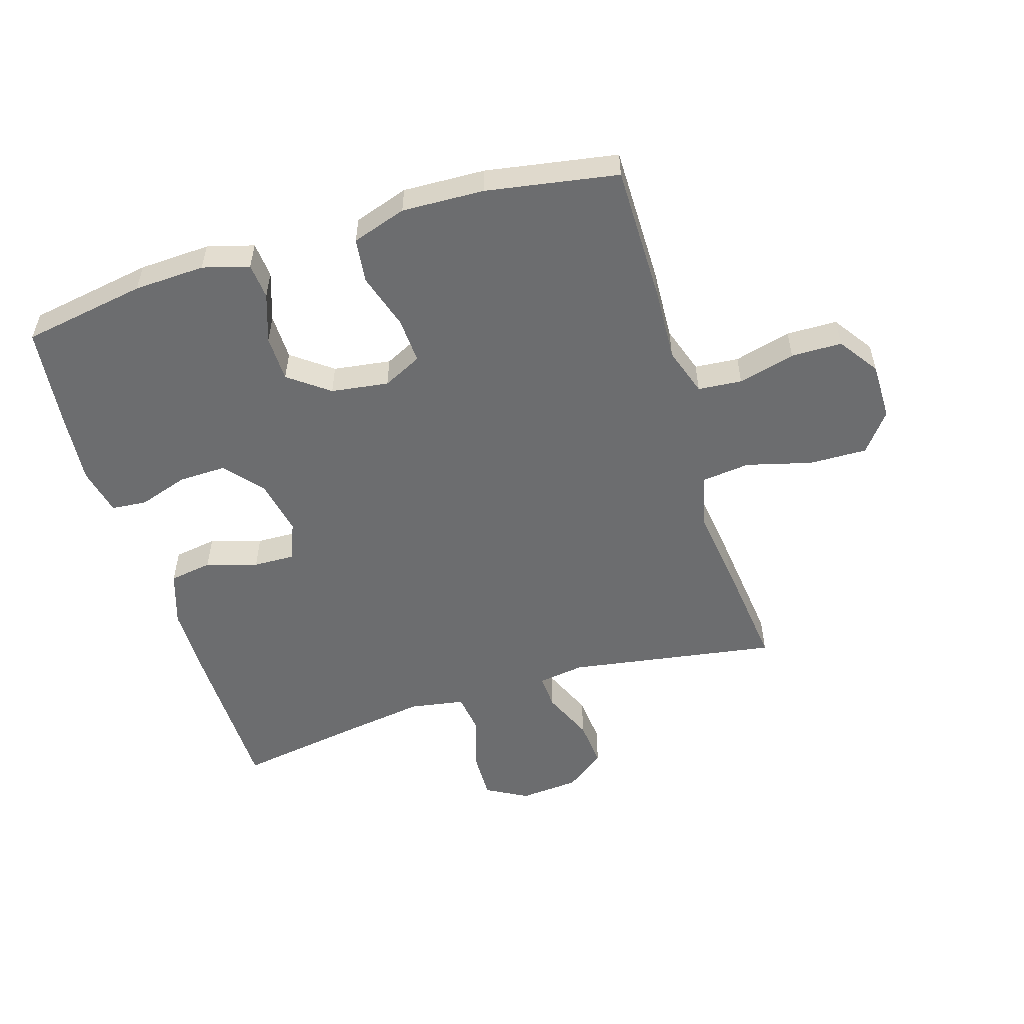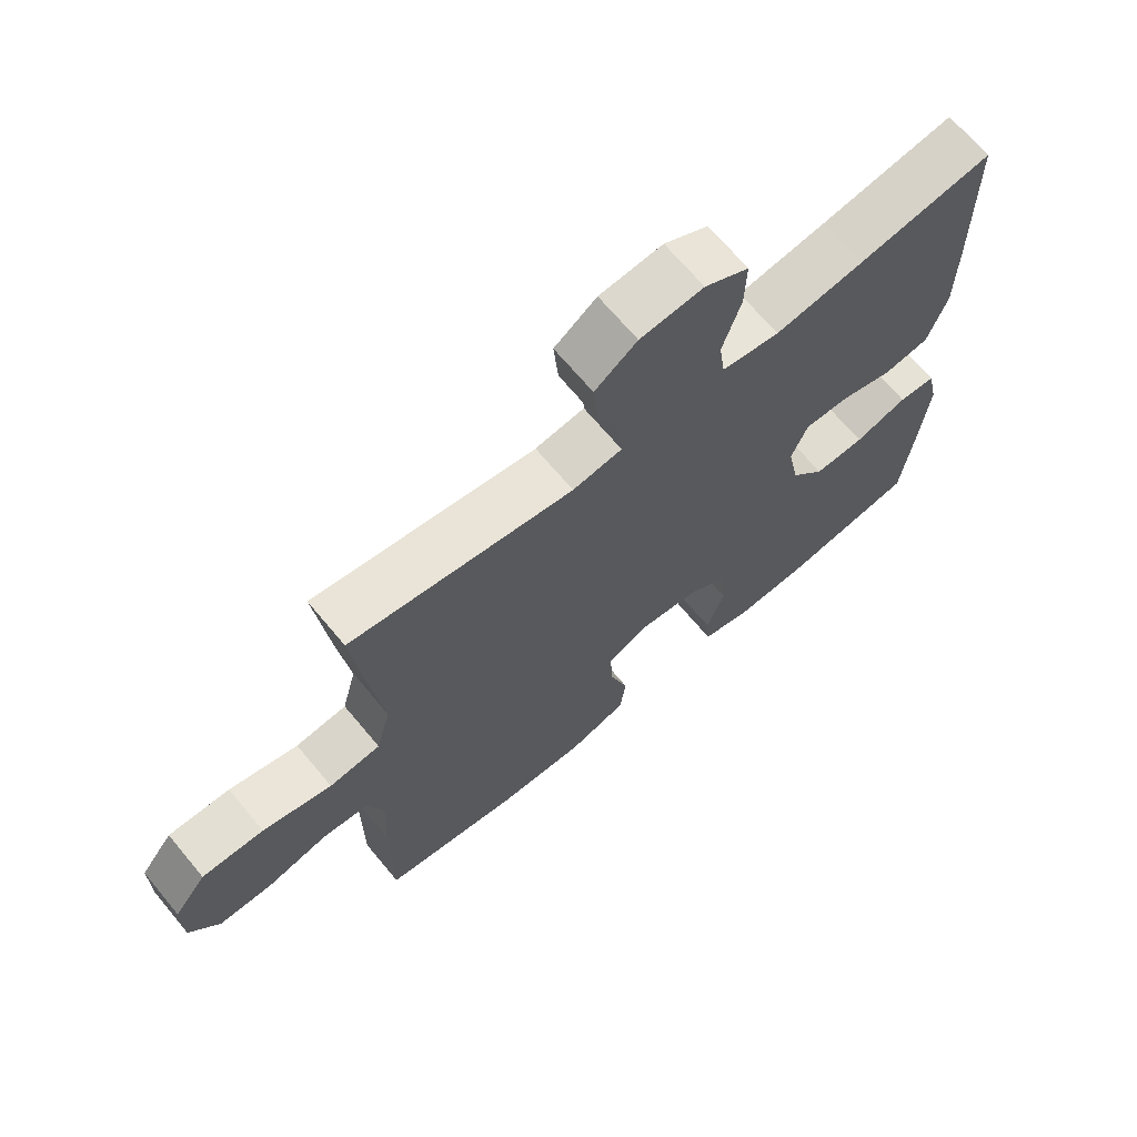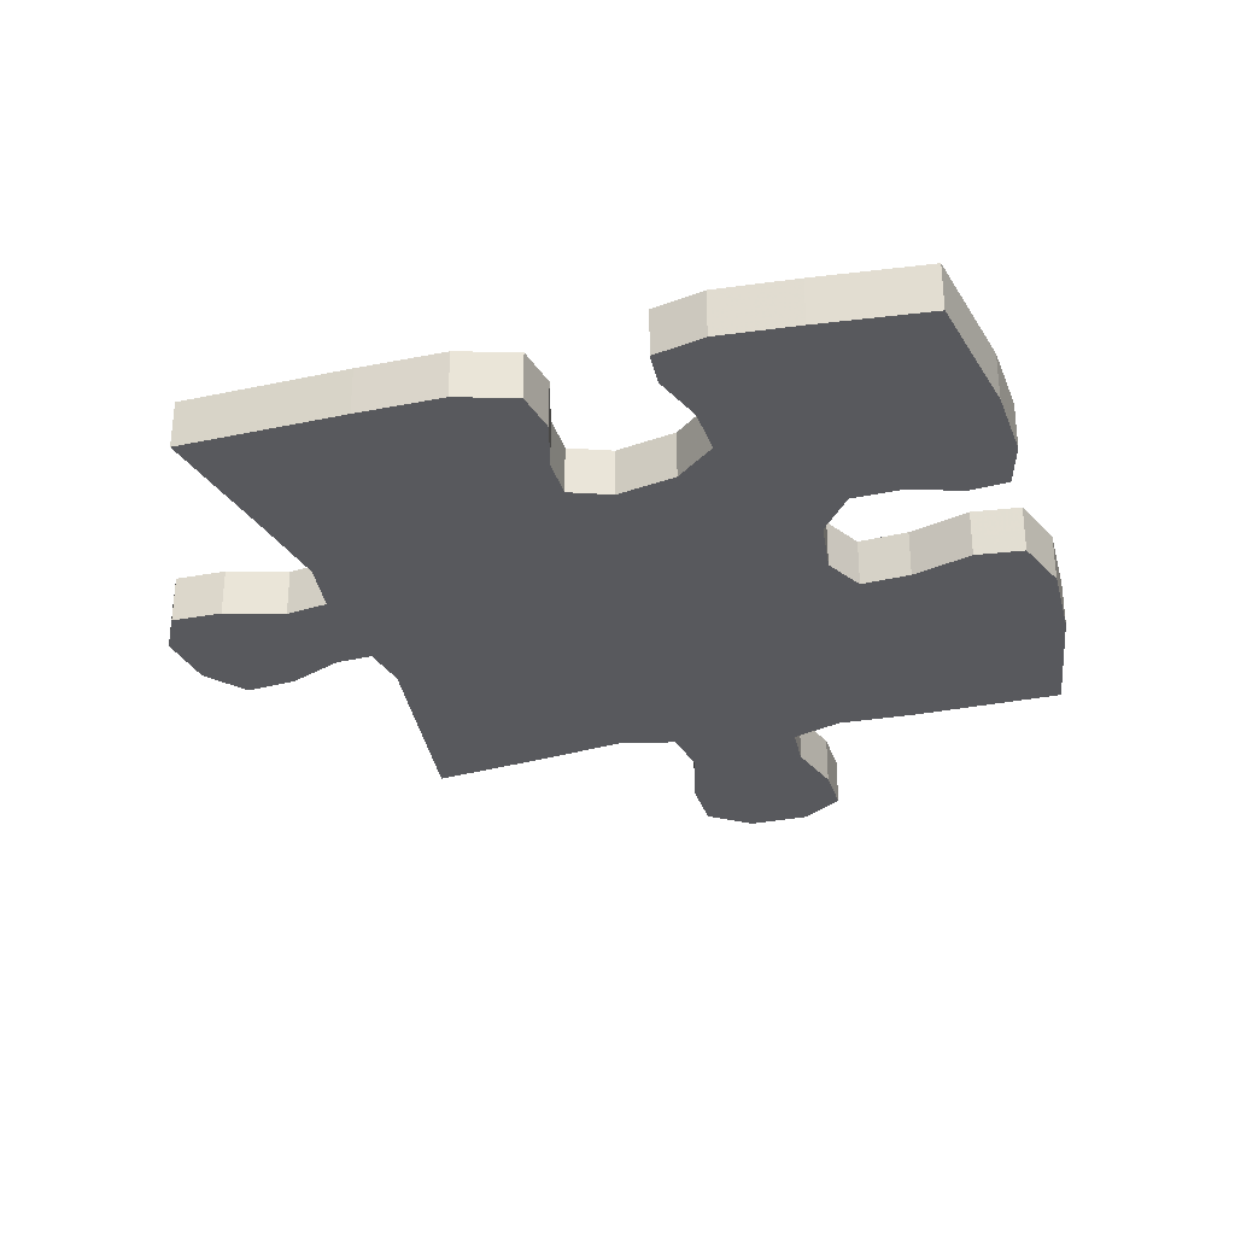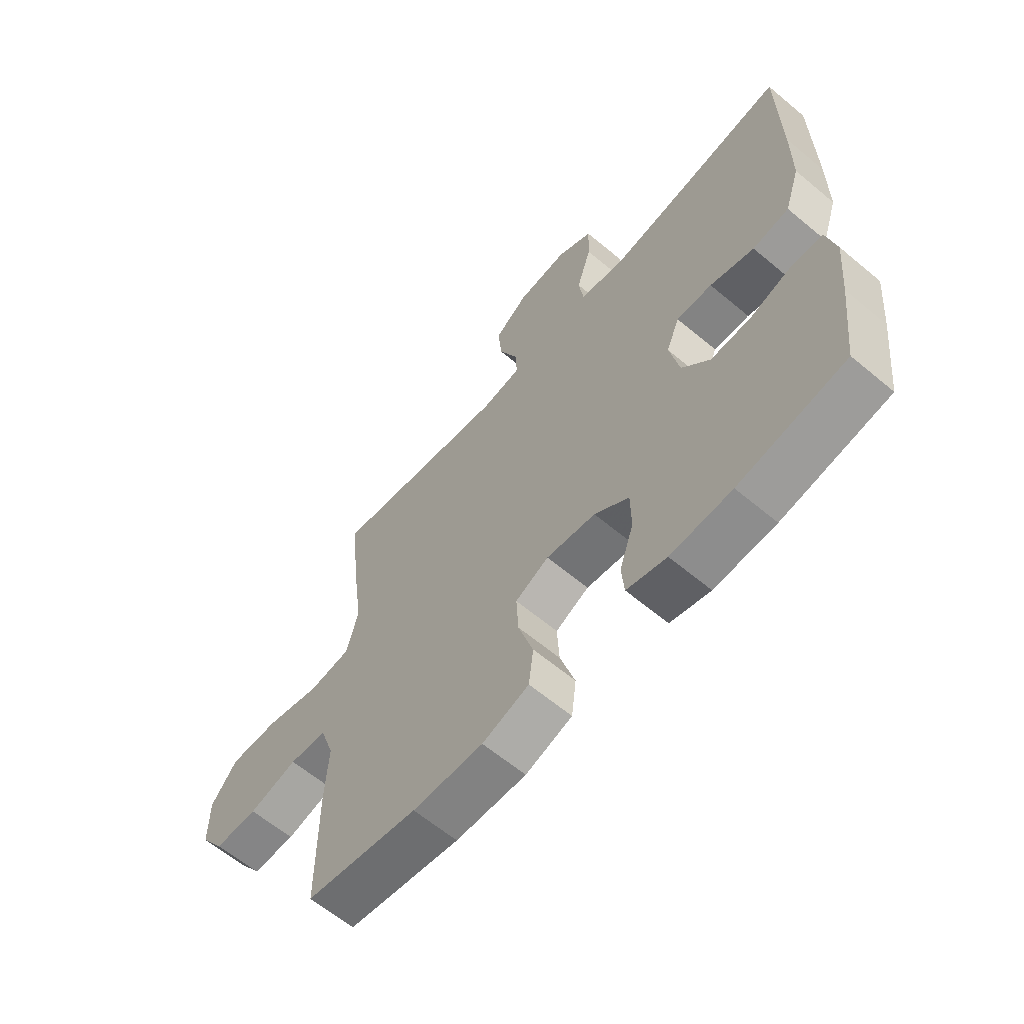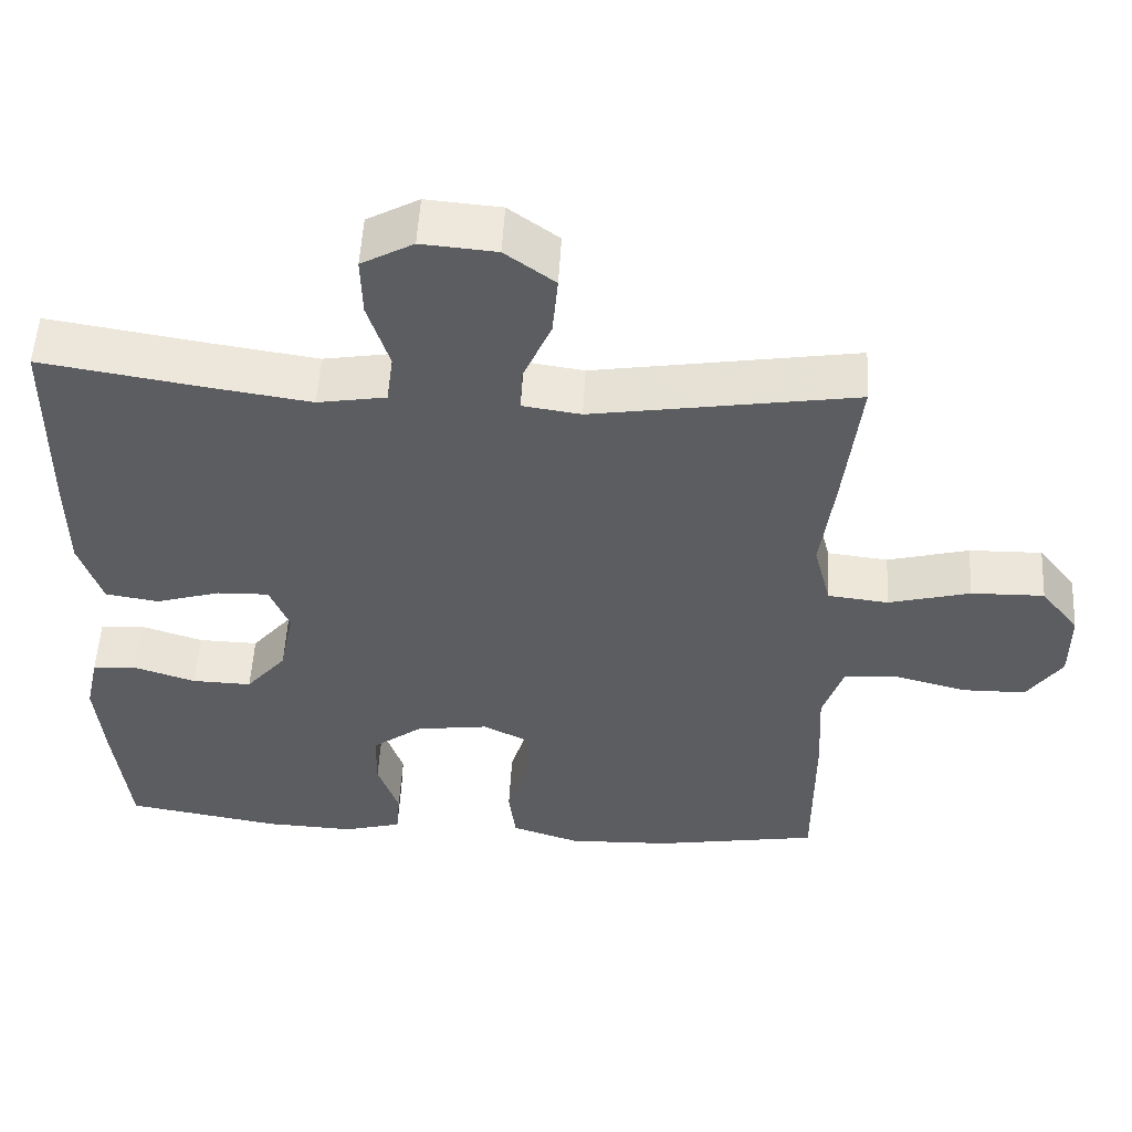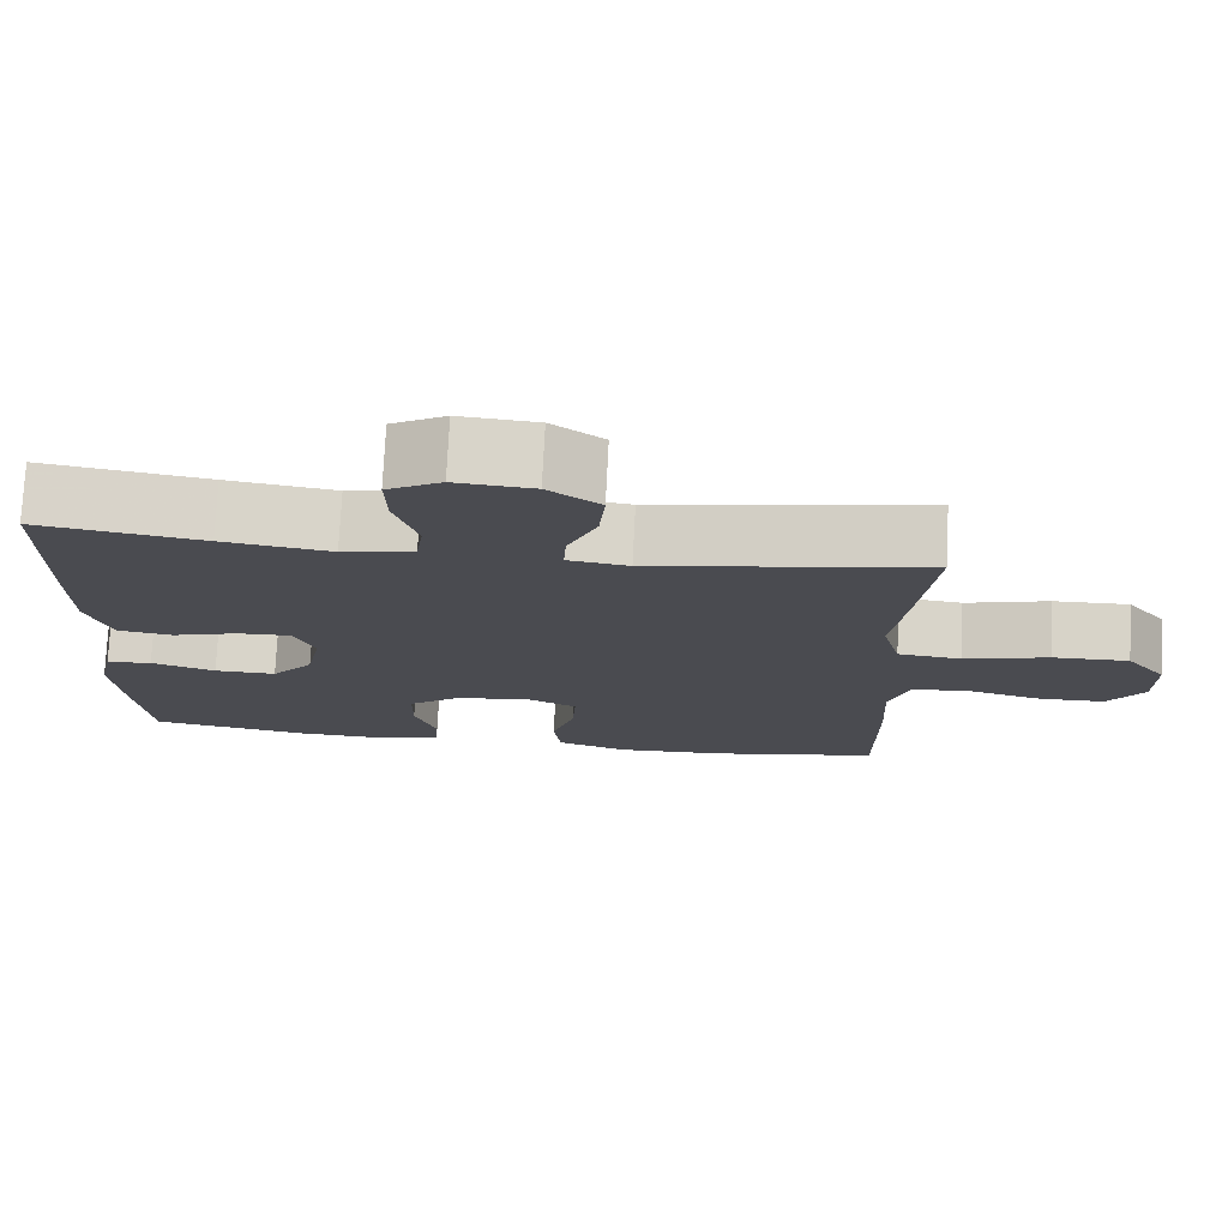
<metadata>
{"format":"obj","ext":"obj","renderer":"f3d","projection":"perspective","resolution":1024,"background":"white","views":[{"elev":-53.9,"azim":-162.9,"up":"+Y"},{"elev":68.1,"azim":-39.8,"up":"+Z"},{"elev":-30.0,"azim":106.7,"up":"+Y"},{"elev":-62.5,"azim":49.7,"up":"+Z"},{"elev":53.0,"azim":-176.8,"up":"+Z"},{"elev":75.6,"azim":-177.2,"up":"+Z"}]}
</metadata>
<code>
v -0.5 0.07 0.5
v -0.162 0.07 0.446
v -0.087 0.07 0.457
v -0.09 0.07 0.514
v -0.126 0.07 0.597
v -0.133 0.07 0.675
v -0.069 0.07 0.722
v 0.027 0.07 0.73
v 0.094 0.07 0.693
v 0.092 0.07 0.616
v 0.064 0.07 0.527
v 0.073 0.07 0.462
v 0.161 0.07 0.447
v 0.295 0.07 0.467
v 0.5 0.07 0.5
v 0.503 0.07 0.251
v 0.502 0.07 0.121
v 0.473 0.07 0.033
v 0.404 0.07 0.022
v 0.321 0.07 0.047
v 0.254 0.07 0.049
v 0.229 0.07 -0.013
v 0.247 0.07 -0.103
v 0.299 0.07 -0.165
v 0.376 0.07 -0.163
v 0.456 0.07 -0.137
v 0.513 0.07 -0.142
v 0.53 0.07 -0.219
v 0.519 0.07 -0.337
v 0.5 0.07 -0.5
v 0.3 0.07 -0.534
v 0.185 0.07 -0.539
v 0.11 0.07 -0.518
v 0.105 0.07 -0.46
v 0.132 0.07 -0.381
v 0.131 0.07 -0.306
v 0.066 0.07 -0.257
v -0.027 0.07 -0.244
v -0.09 0.07 -0.275
v -0.086 0.07 -0.349
v -0.058 0.07 -0.44
v -0.067 0.07 -0.512
v -0.155 0.07 -0.541
v -0.288 0.07 -0.536
v -0.5 0.07 -0.5
v -0.5 0.07 -0.277
v -0.494 0.07 -0.159
v -0.52 0.07 -0.081
v -0.591 0.07 -0.075
v -0.683 0.07 -0.099
v -0.765 0.07 -0.098
v -0.81 0.07 -0.033
v -0.81 0.07 0.06
v -0.761 0.07 0.123
v -0.667 0.07 0.121
v -0.562 0.07 0.093
v -0.484 0.07 0.102
v -0.462 0.07 0.187
v -0.479 0.07 0.315
v -0.5 0 0.5
v -0.162 0 0.446
v -0.087 0 0.457
v -0.09 0 0.514
v -0.126 0 0.597
v -0.133 0 0.675
v -0.069 0 0.722
v 0.027 0 0.73
v 0.094 0 0.693
v 0.092 0 0.616
v 0.064 0 0.527
v 0.073 0 0.462
v 0.161 0 0.447
v 0.295 0 0.467
v 0.5 0 0.5
v 0.503 0 0.251
v 0.502 0 0.121
v 0.473 0 0.033
v 0.404 0 0.022
v 0.321 0 0.047
v 0.254 0 0.049
v 0.229 0 -0.013
v 0.247 0 -0.103
v 0.299 0 -0.165
v 0.376 0 -0.163
v 0.456 0 -0.137
v 0.513 0 -0.142
v 0.53 0 -0.219
v 0.519 0 -0.337
v 0.5 0 -0.5
v 0.3 0 -0.534
v 0.185 0 -0.539
v 0.11 0 -0.518
v 0.105 0 -0.46
v 0.132 0 -0.381
v 0.131 0 -0.306
v 0.066 0 -0.257
v -0.027 0 -0.244
v -0.09 0 -0.275
v -0.086 0 -0.349
v -0.058 0 -0.44
v -0.067 0 -0.512
v -0.155 0 -0.541
v -0.288 0 -0.536
v -0.5 0 -0.5
v -0.5 0 -0.277
v -0.494 0 -0.159
v -0.52 0 -0.081
v -0.591 0 -0.075
v -0.683 0 -0.099
v -0.765 0 -0.098
v -0.81 0 -0.033
v -0.81 0 0.06
v -0.761 0 0.123
v -0.667 0 0.121
v -0.562 0 0.093
v -0.484 0 0.102
v -0.462 0 0.187
v -0.479 0 0.315
f 58 59 1 2
f 57 58 2 3
f 53 54 55 56
f 53 56 57
f 52 53 57
f 49 50 51 52
f 48 49 52 57
f 47 48 57 3
f 45 46 47 3
f 43 44 45 3
f 40 41 42 43
f 39 40 43
f 32 33 34 35
f 32 35 36
f 31 32 36
f 30 31 36
f 29 30 36 37
f 25 26 27 28
f 24 25 28 29
f 17 18 19 20
f 17 20 21
f 14 15 16 17
f 13 14 17 21
f 12 13 21 22
f 8 9 10 11
f 8 11 12
f 7 8 12
f 4 5 6 7
f 3 4 7 12
f 39 43 3 12
f 24 29 37
f 23 24 37 38
f 23 38 39
f 12 22 23 39
f 61 60 118 117
f 62 61 117 116
f 115 114 113 112
f 116 115 112
f 116 112 111
f 111 110 109 108
f 116 111 108 107
f 62 116 107 106
f 62 106 105 104
f 62 104 103 102
f 102 101 100 99
f 102 99 98
f 94 93 92 91
f 95 94 91
f 95 91 90
f 95 90 89
f 96 95 89 88
f 87 86 85 84
f 88 87 84 83
f 79 78 77 76
f 80 79 76
f 76 75 74 73
f 80 76 73 72
f 81 80 72 71
f 70 69 68 67
f 71 70 67
f 71 67 66
f 66 65 64 63
f 71 66 63 62
f 71 62 102 98
f 96 88 83
f 97 96 83 82
f 98 97 82
f 98 82 81 71
f 1 60 61 2
f 2 61 62 3
f 3 62 63 4
f 4 63 64 5
f 5 64 65 6
f 6 65 66 7
f 7 66 67 8
f 8 67 68 9
f 9 68 69 10
f 10 69 70 11
f 11 70 71 12
f 12 71 72 13
f 13 72 73 14
f 14 73 74 15
f 15 74 75 16
f 16 75 76 17
f 17 76 77 18
f 18 77 78 19
f 19 78 79 20
f 20 79 80 21
f 21 80 81 22
f 22 81 82 23
f 23 82 83 24
f 24 83 84 25
f 25 84 85 26
f 26 85 86 27
f 27 86 87 28
f 28 87 88 29
f 29 88 89 30
f 30 89 90 31
f 31 90 91 32
f 32 91 92 33
f 33 92 93 34
f 34 93 94 35
f 35 94 95 36
f 36 95 96 37
f 37 96 97 38
f 38 97 98 39
f 39 98 99 40
f 40 99 100 41
f 41 100 101 42
f 42 101 102 43
f 43 102 103 44
f 44 103 104 45
f 45 104 105 46
f 46 105 106 47
f 47 106 107 48
f 48 107 108 49
f 49 108 109 50
f 50 109 110 51
f 51 110 111 52
f 52 111 112 53
f 53 112 113 54
f 54 113 114 55
f 55 114 115 56
f 56 115 116 57
f 57 116 117 58
f 58 117 118 59
f 59 118 60 1

</code>
